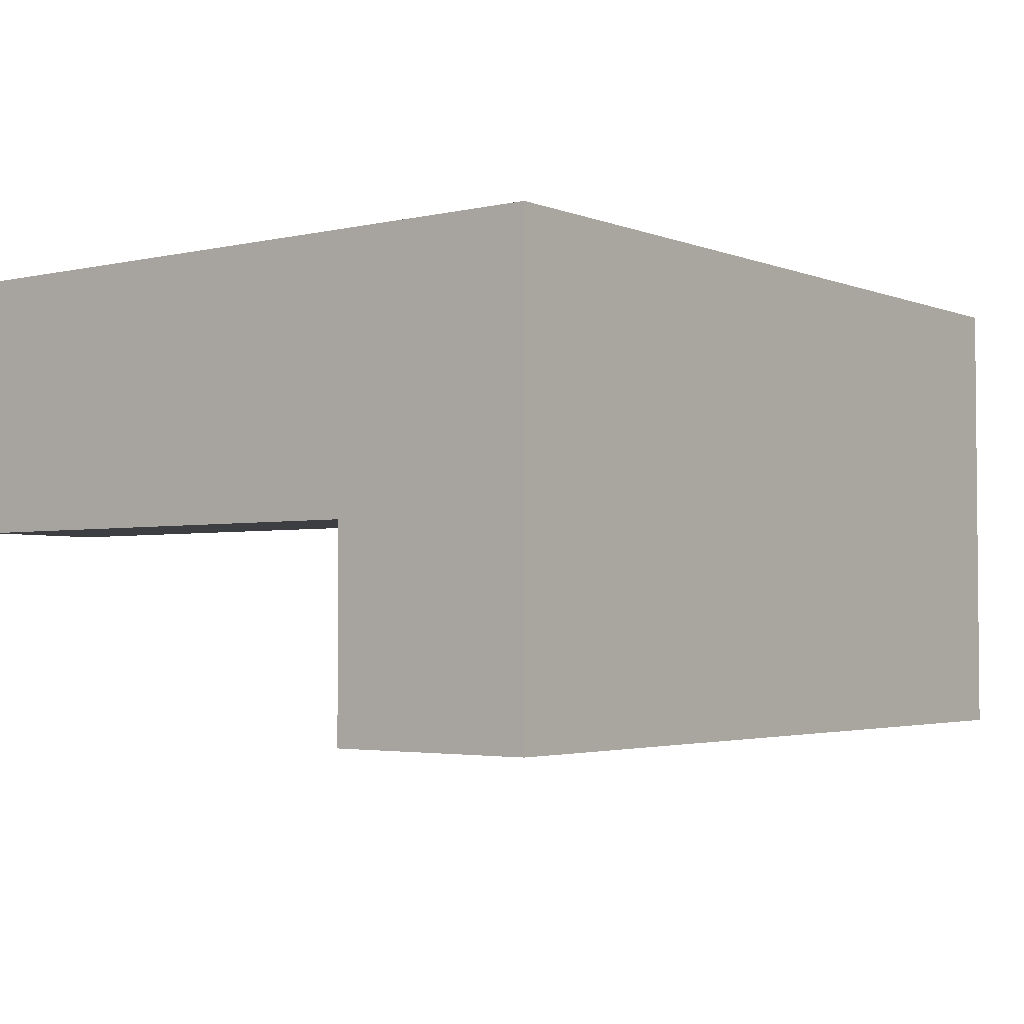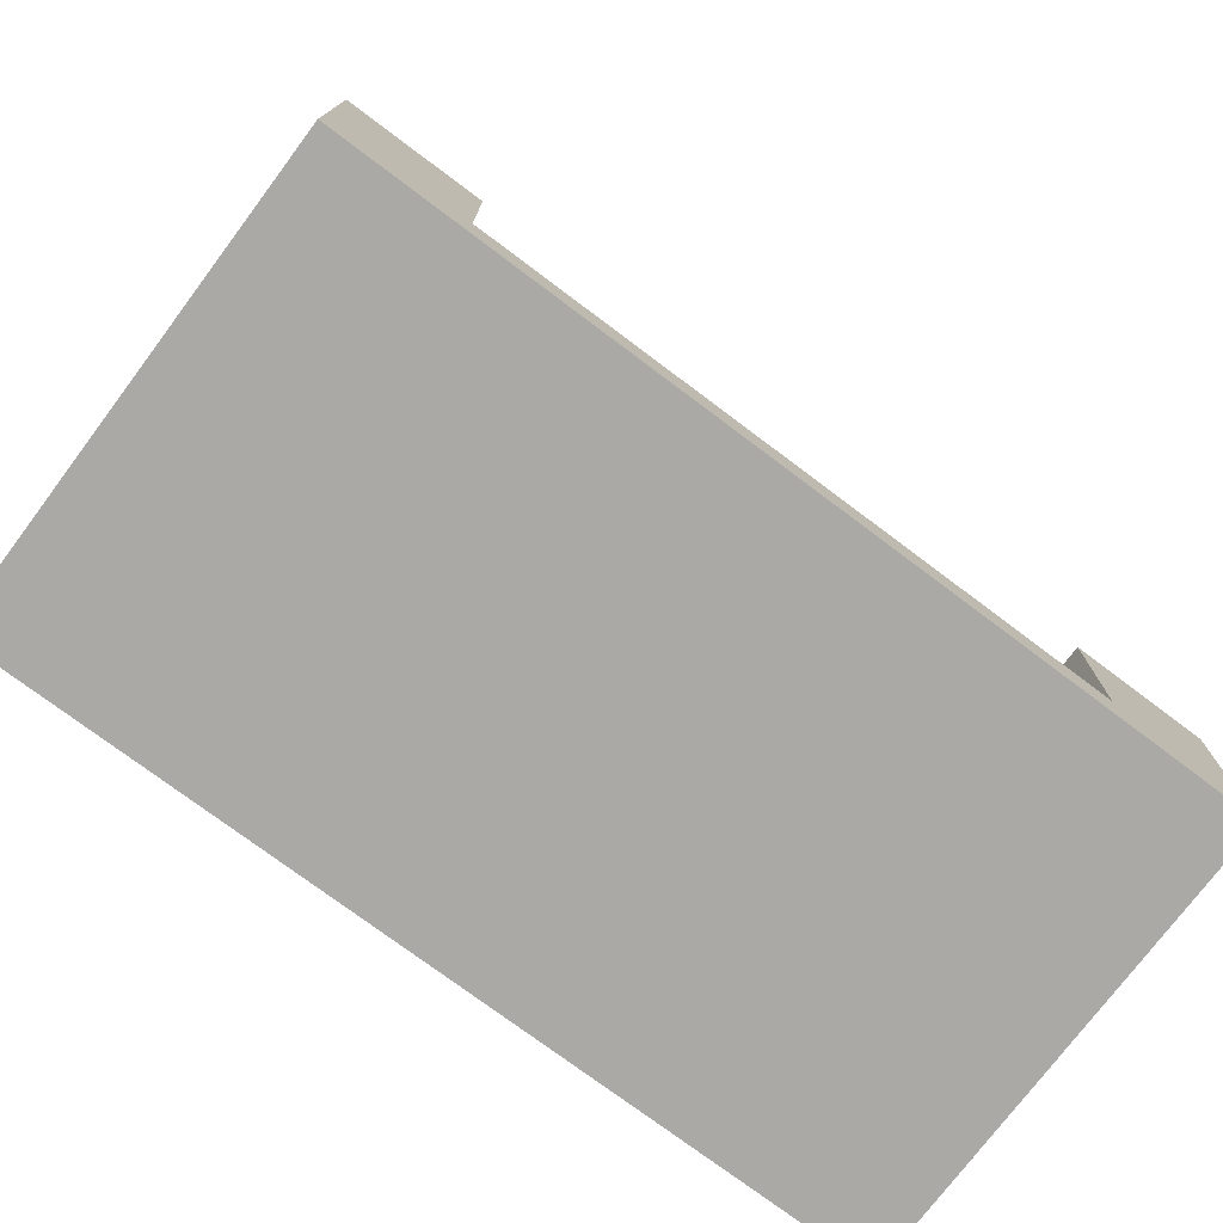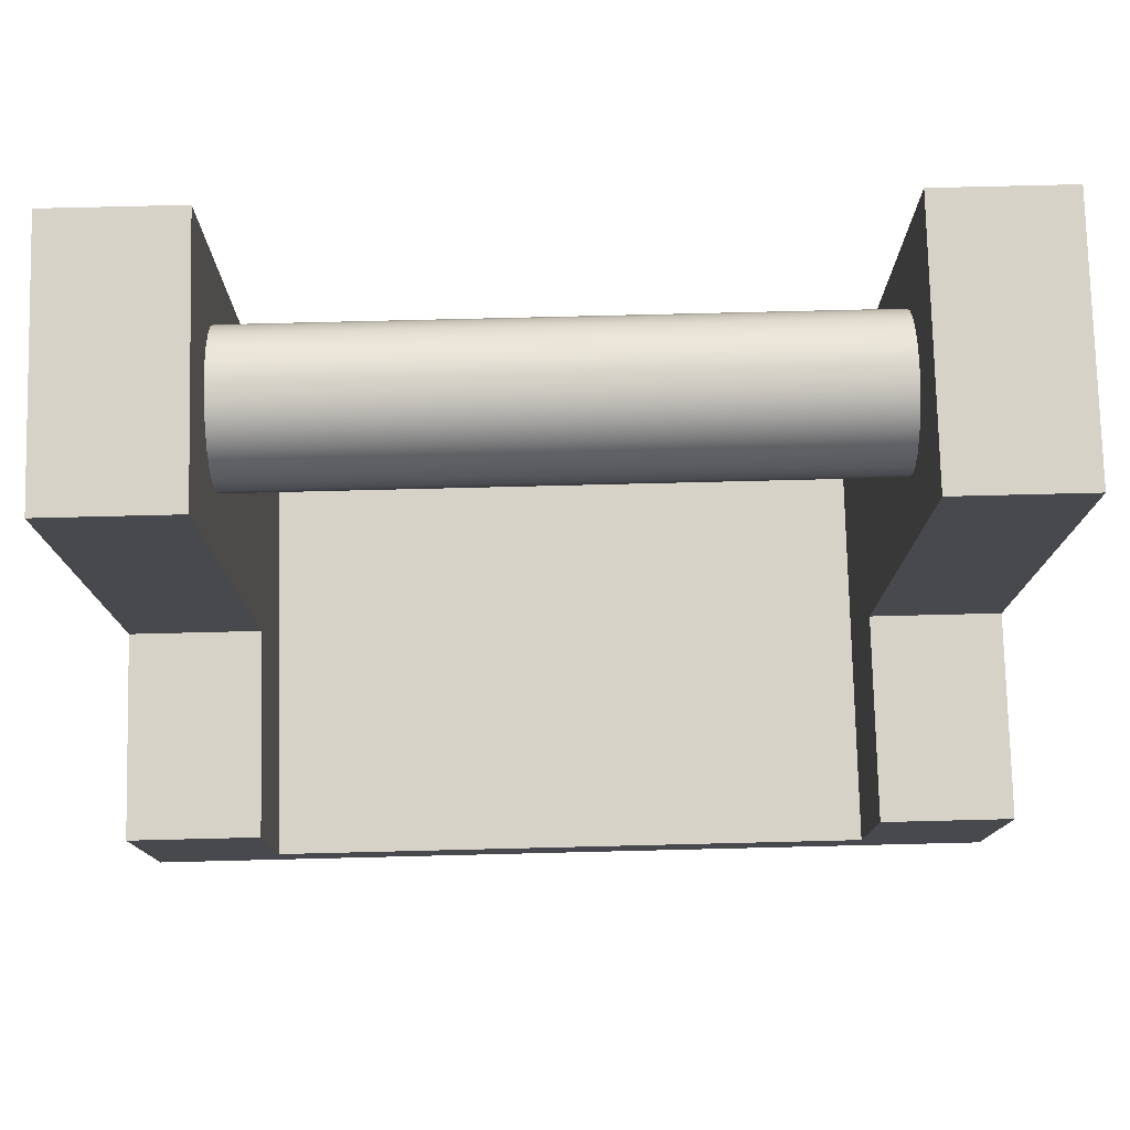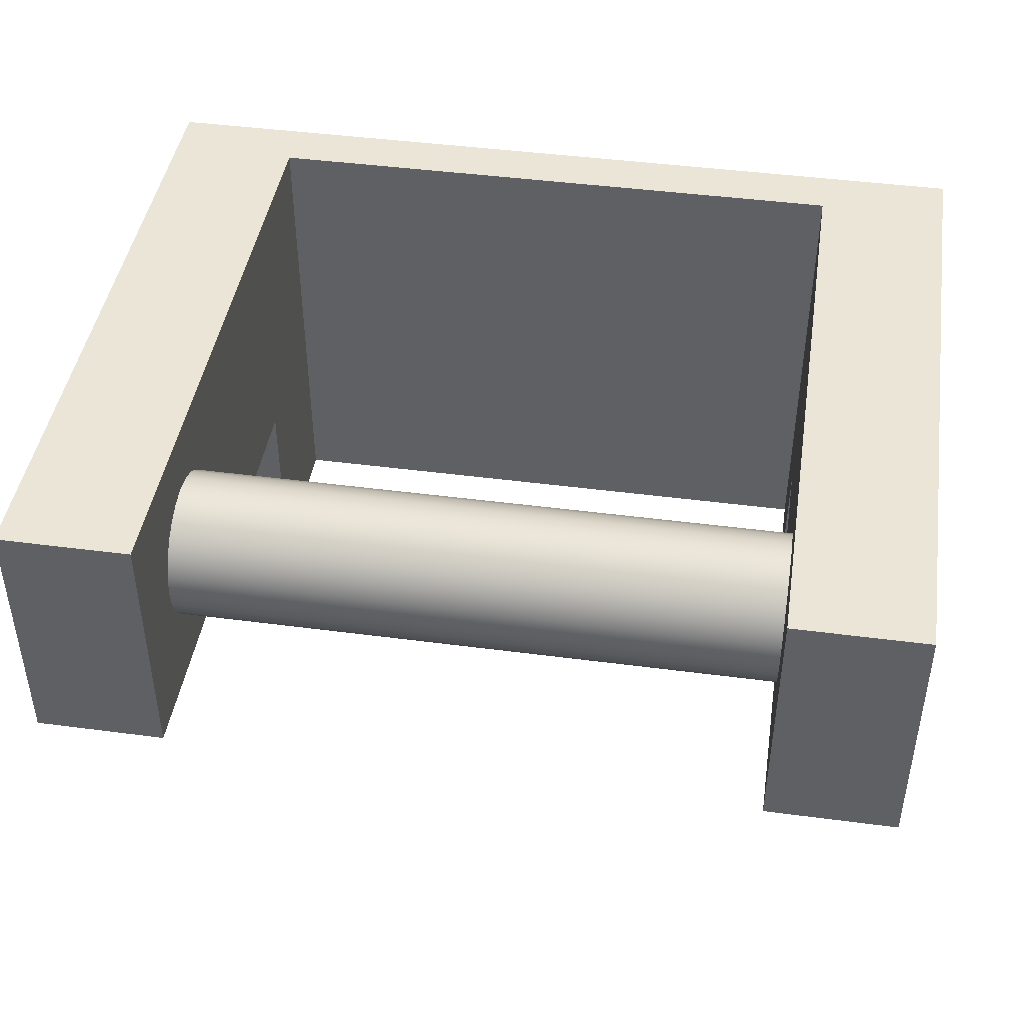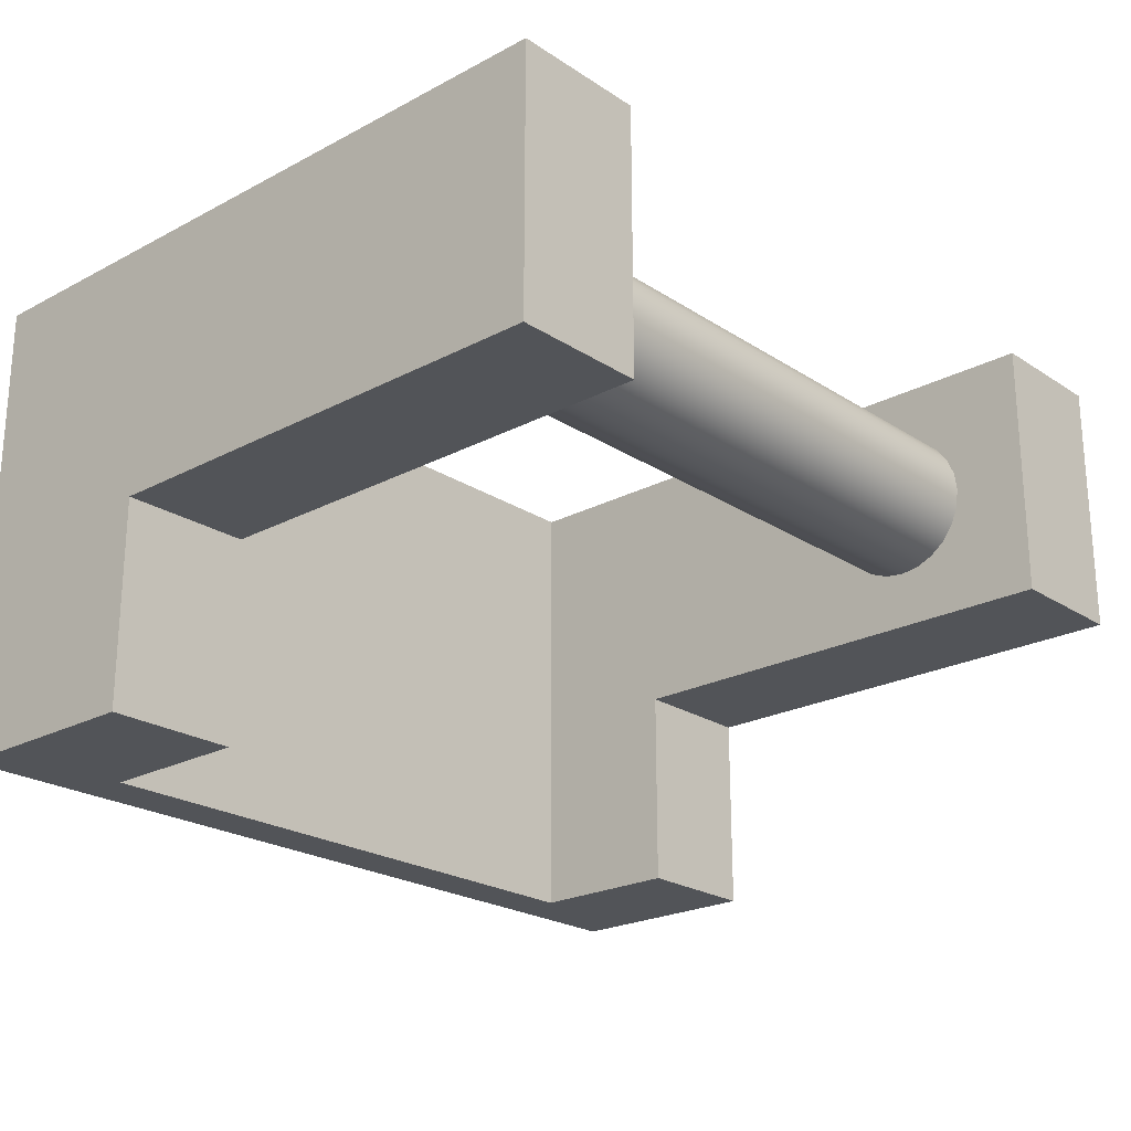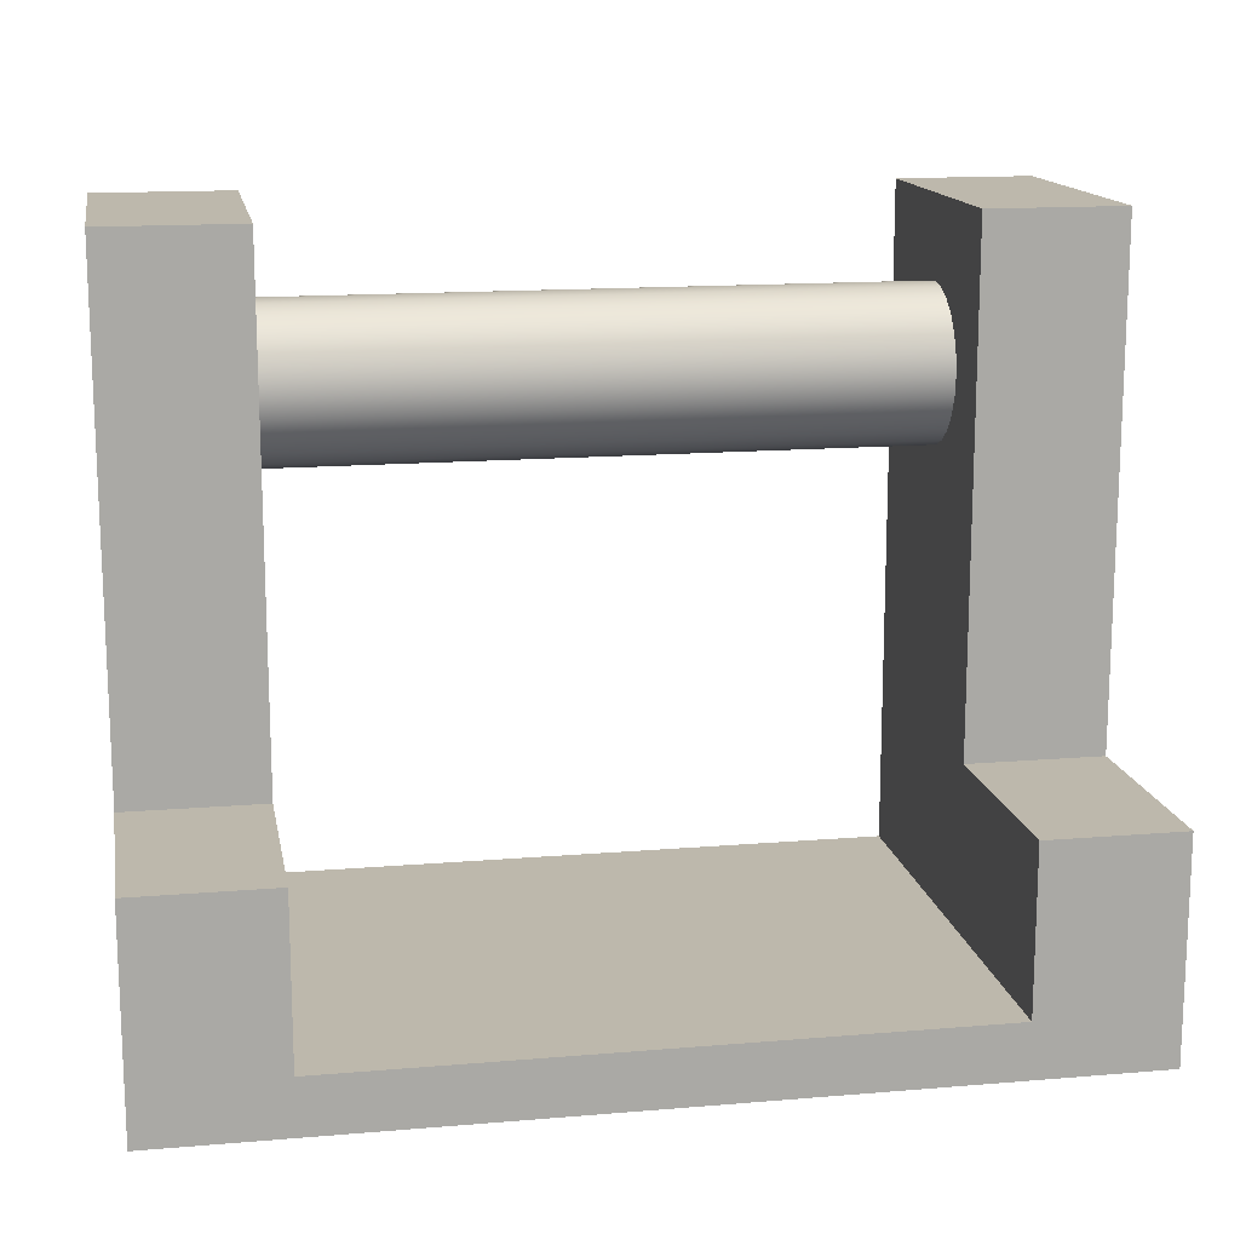
<metadata>
{"format":"obj","ext":"obj","renderer":"f3d","projection":"perspective","resolution":1024,"background":"white","views":[{"elev":-3.0,"azim":-52.3,"up":"+Z"},{"elev":-75.5,"azim":143.1,"up":"+Y"},{"elev":77.4,"azim":178.6,"up":"+Y"},{"elev":44.1,"azim":-171.2,"up":"+Z"},{"elev":-22.8,"azim":132.1,"up":"+Z"},{"elev":14.8,"azim":169.7,"up":"+Y"}]}
</metadata>
<code>
g default
v -0.4345 0.6978 -0.02896
v -0.4345 0 0.2344
v -0.4345 0.6978 0.2344
v -0.4345 0.2107 -0.02896
v -0.3028 0.2107 -0.02896
v -0.3028 0.6978 -0.02896
v -0.3028 0.6978 0.2344
v -0.3028 0.05266 0.2344
v 0.3028 0.05266 0.2344
v 0.4345 0 0.2344
v 0.4345 0.6978 0.2344
v 0.4345 0.2107 -0.02896
v 0.4345 0 -0.2344
v -0.4345 0 -0.2344
v -0.4345 0.2107 -0.2344
v -0.3028 0.2107 -0.2344
v -0.3028 0.05266 -0.2344
v -0.3028 0.5098 0.1666
v -0.3028 0.5276 0.1739
v -0.3028 0.5466 0.1764
v 0.3028 0.5466 0.1764
v 0.3028 0.5276 0.1739
v 0.3028 0.5098 0.1666
v -0.3028 0.4945 0.1548
v 0.3028 0.4945 0.1548
v 0.3028 0.4828 0.1396
v -0.3028 0.4828 0.1396
v -0.3028 0.4754 0.1218
v -0.3028 0.4729 0.1027
v -0.3028 0.4754 0.08362
v -0.3028 0.4828 0.06583
v -0.3028 0.4945 0.05057
v -0.3028 0.5098 0.03885
v -0.3028 0.5276 0.03148
v -0.3028 0.5466 0.02897
v -0.3028 0.5657 0.03148
v -0.3028 0.5835 0.03885
v -0.3028 0.5988 0.05057
v -0.3028 0.6105 0.06583
v -0.3028 0.6179 0.08362
v -0.3028 0.6204 0.1027
v -0.3028 0.6179 0.1218
v -0.3028 0.6105 0.1396
v -0.3028 0.5988 0.1548
v -0.3028 0.5835 0.1666
v -0.3028 0.5657 0.1739
v 0.3028 0.5657 0.1739
v 0.3028 0.6978 0.2344
v 0.3028 0.2107 -0.02896
v 0.3028 0.05266 -0.2344
v 0.3028 0.2107 -0.2344
v 0.4345 0.2107 -0.2344
v 0.3028 0.6978 -0.02896
v 0.4345 0.6978 -0.02896
v 0.3028 0.6105 0.1396
v 0.3028 0.5988 0.1548
v 0.3028 0.5835 0.1666
v 0.3028 0.6179 0.1218
v 0.3028 0.6204 0.1027
v 0.3028 0.6179 0.08362
v 0.3028 0.6105 0.06583
v 0.3028 0.5988 0.05057
v 0.3028 0.5835 0.03885
v 0.3028 0.5657 0.03148
v 0.3028 0.5466 0.02897
v 0.3028 0.5276 0.03148
v 0.3028 0.5098 0.03885
v 0.3028 0.4945 0.05057
v 0.3028 0.4828 0.06583
v 0.3028 0.4754 0.08362
v 0.3028 0.4729 0.1027
v 0.3028 0.4754 0.1218
v 0 0 0
g Cannon_front Group1 Group5 Mesh4 Model polySurface1
f 1 2 3
f 2 1 4
f 1 5 4
f 5 1 6
f 3 6 1
f 6 3 7
f 3 8 7
f 2 8 3
f 8 2 9
f 10 9 2
f 9 10 11
f 10 12 11
f 12 10 13
f 10 73 13
f 2 73 10
f 2 4 14
f 14 4 15
f 5 15 4
f 15 5 16
f 5 17 16
f 5 8 17
f 18 8 5
f 19 8 18
f 8 19 7
f 7 19 20
f 19 21 20
f 21 19 22
f 18 22 19
f 22 18 23
f 24 23 18
f 23 24 25
f 24 26 25
f 26 24 27
f 24 5 27
f 18 5 24
f 27 5 28
f 28 5 29
f 29 5 30
f 30 5 31
f 31 5 32
f 32 5 33
f 33 5 34
f 34 5 35
f 6 35 5
f 6 36 35
f 6 37 36
f 6 38 37
f 6 39 38
f 6 40 39
f 6 41 40
f 6 42 41
f 6 43 42
f 7 43 6
f 43 7 44
f 44 7 45
f 45 7 46
f 46 7 20
f 20 47 46
f 47 20 21
f 21 48 47
f 48 21 9
f 22 9 21
f 23 9 22
f 49 9 23
f 9 49 50
f 50 49 51
f 12 51 49
f 51 12 52
f 12 13 52
f 13 50 52
f 50 13 17
f 14 17 13
f 17 14 15
f 17 15 16
f 17 9 50
f 9 17 8
f 52 50 51
f 53 12 49
f 12 53 54
f 53 11 54
f 11 53 48
f 55 48 53
f 56 48 55
f 57 48 56
f 47 48 57
f 57 46 47
f 46 57 45
f 56 45 57
f 45 56 44
f 56 43 44
f 43 56 55
f 55 42 43
f 42 55 58
f 55 53 58
f 58 53 59
f 59 53 60
f 60 53 61
f 61 53 62
f 62 53 63
f 63 53 64
f 64 53 65
f 49 65 53
f 49 66 65
f 49 67 66
f 49 68 67
f 49 69 68
f 49 70 69
f 49 71 70
f 49 72 71
f 49 26 72
f 49 25 26
f 49 23 25
f 26 28 72
f 28 26 27
f 28 71 72
f 71 28 29
f 29 70 71
f 70 29 30
f 30 69 70
f 69 30 31
f 32 69 31
f 69 32 68
f 32 67 68
f 67 32 33
f 33 66 67
f 66 33 34
f 34 65 66
f 65 34 35
f 35 64 65
f 64 35 36
f 36 63 64
f 63 36 37
f 37 62 63
f 62 37 38
f 38 61 62
f 61 38 39
f 40 61 39
f 61 40 60
f 41 60 40
f 60 41 59
f 41 58 59
f 58 41 42
f 9 11 48
f 54 11 12
f 14 73 2
f 13 73 14

</code>
